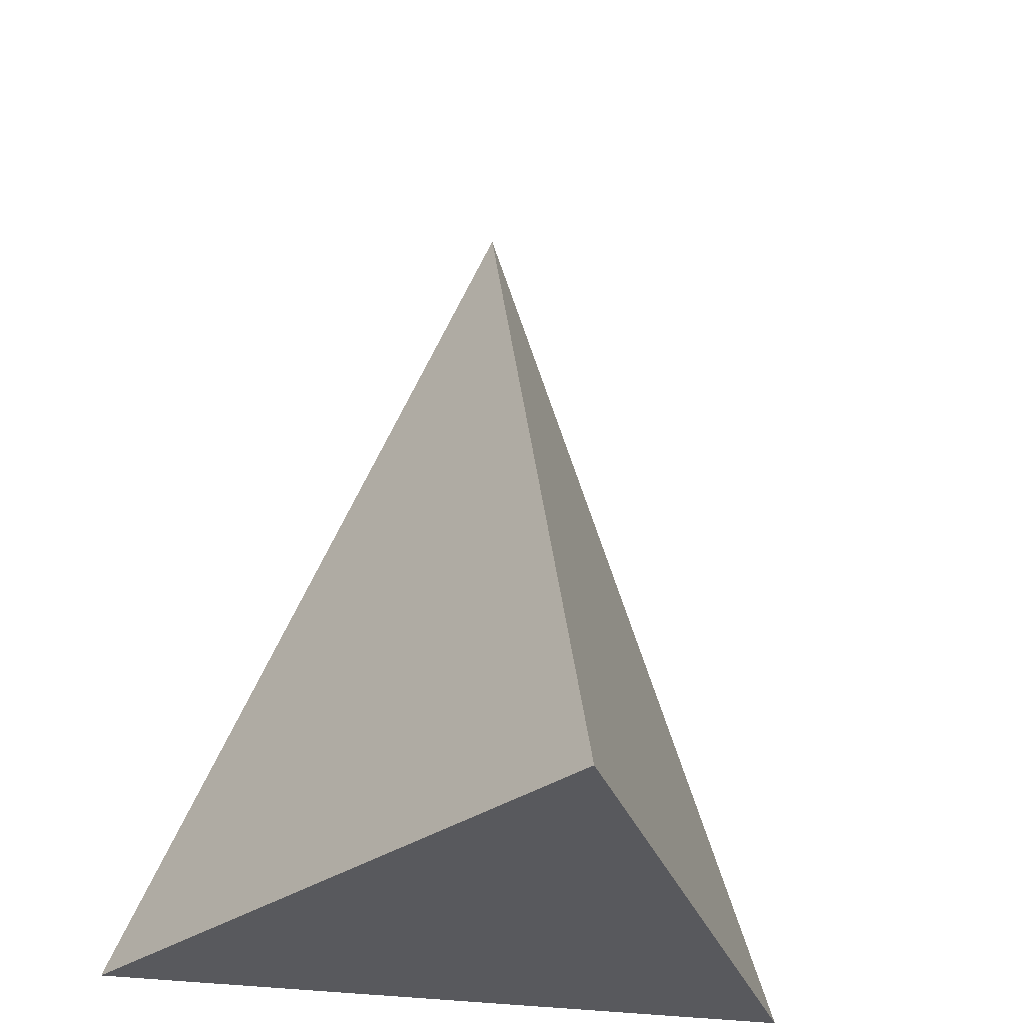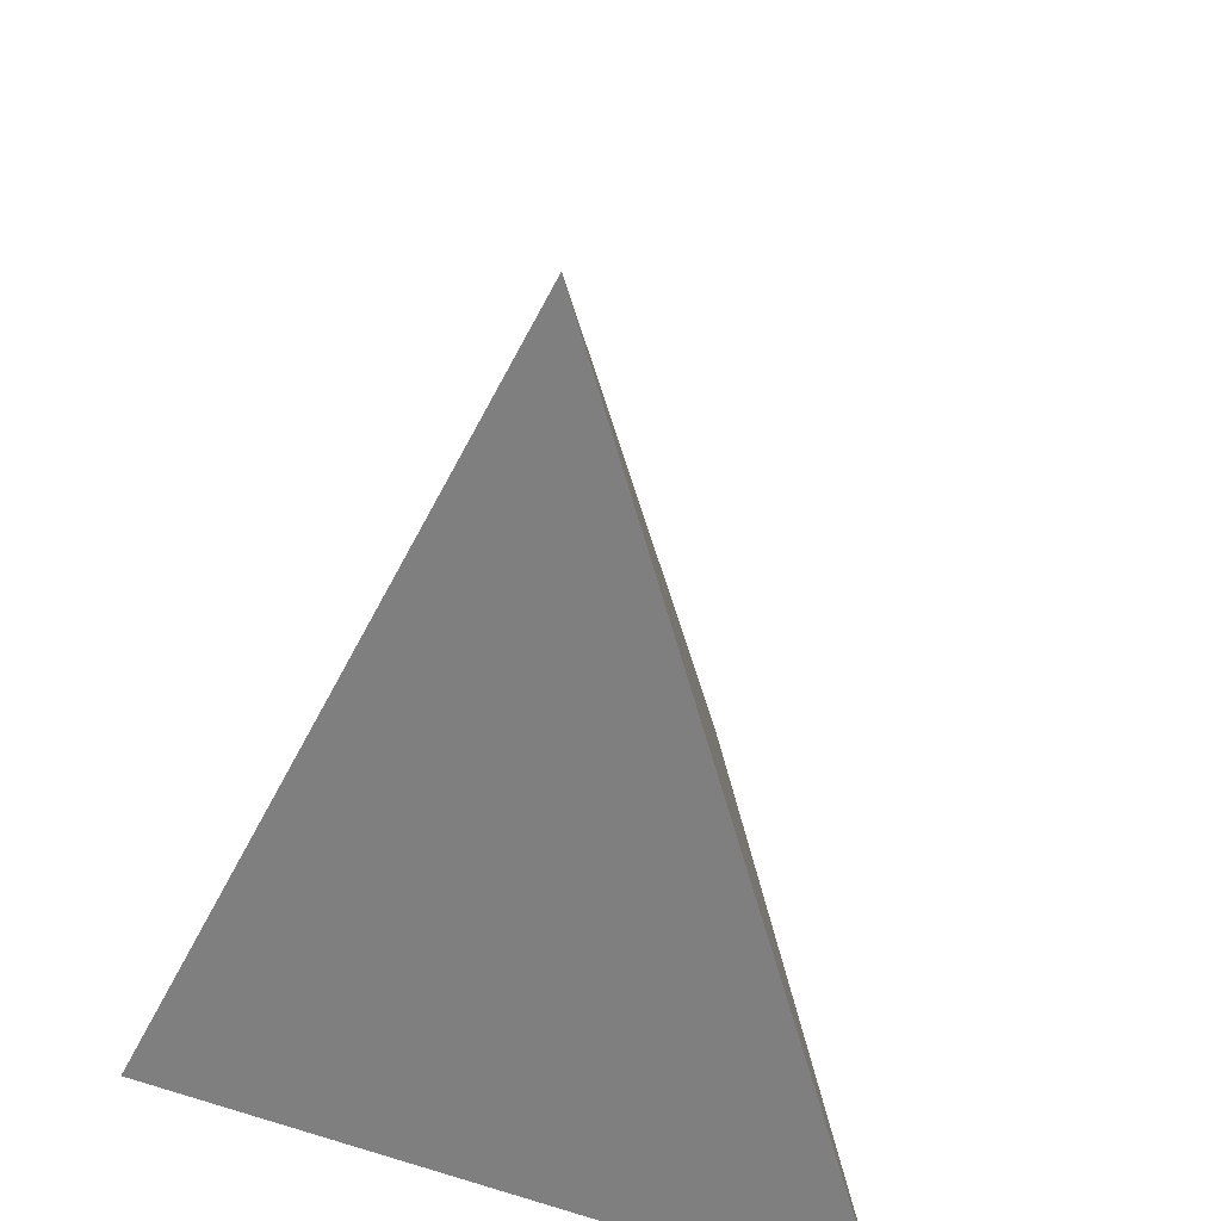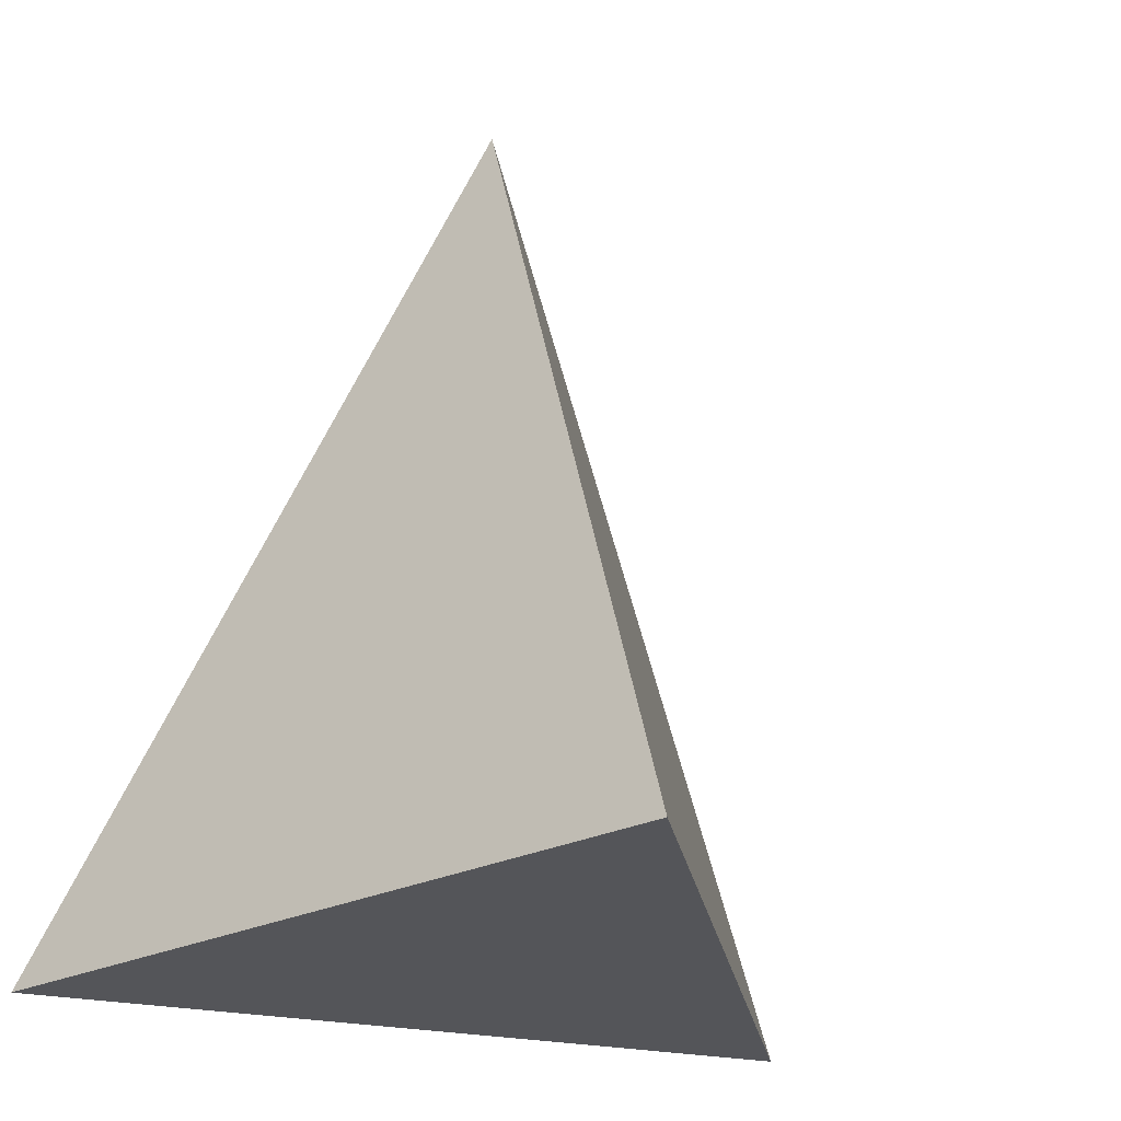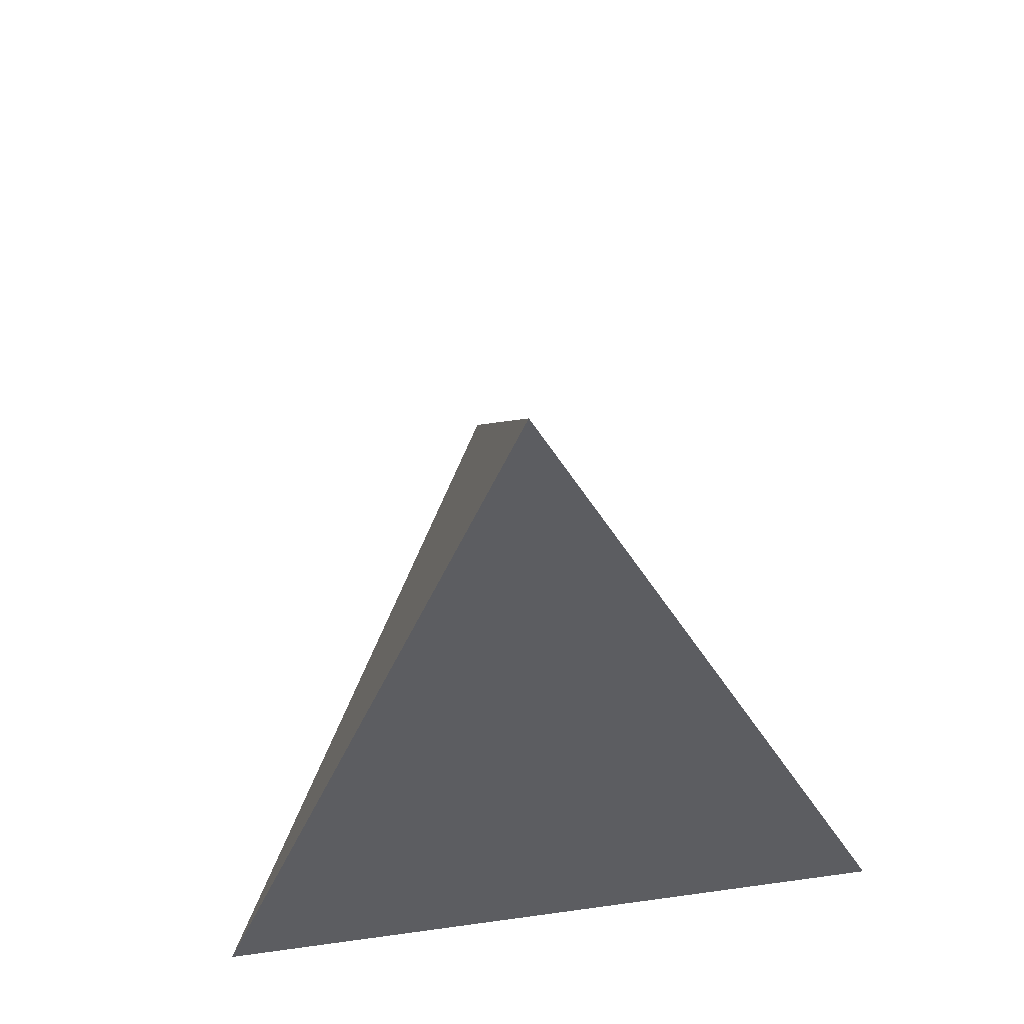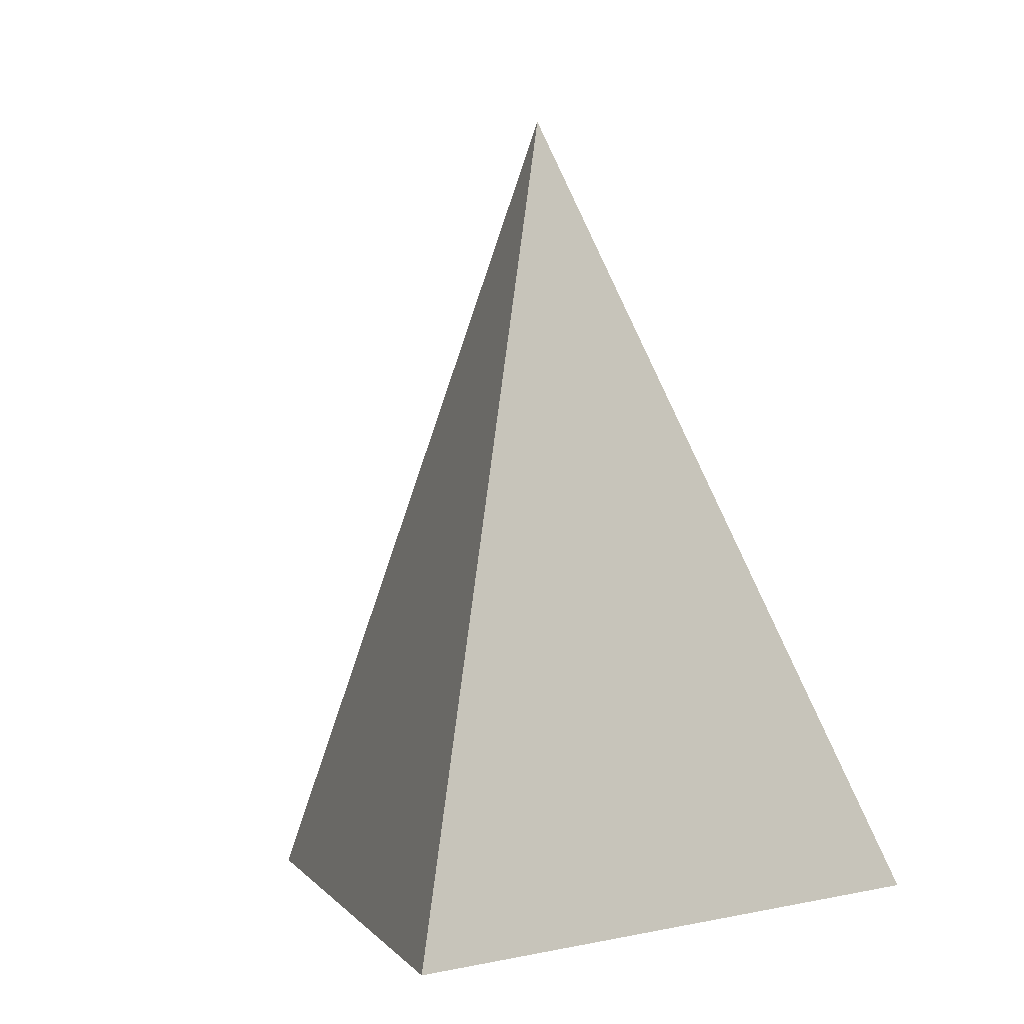
<metadata>
{"format":"obj","ext":"obj","renderer":"f3d","projection":"perspective","resolution":1024,"background":"white","views":[{"elev":-29.8,"azim":167.4,"up":"+Y"},{"elev":40.9,"azim":20.3,"up":"+Y"},{"elev":-24.7,"azim":40.0,"up":"+Y"},{"elev":65.4,"azim":-7.9,"up":"+Y"},{"elev":0.2,"azim":-164.9,"up":"+Y"}]}
</metadata>
<code>
o Cone
v 0 -1 -1
v 0.866 -1 0.5
v -0.866 -1 0.5
v 0 1 0
f 1 4 2
f 1 2 3
f 2 4 3
f 3 4 1

</code>
